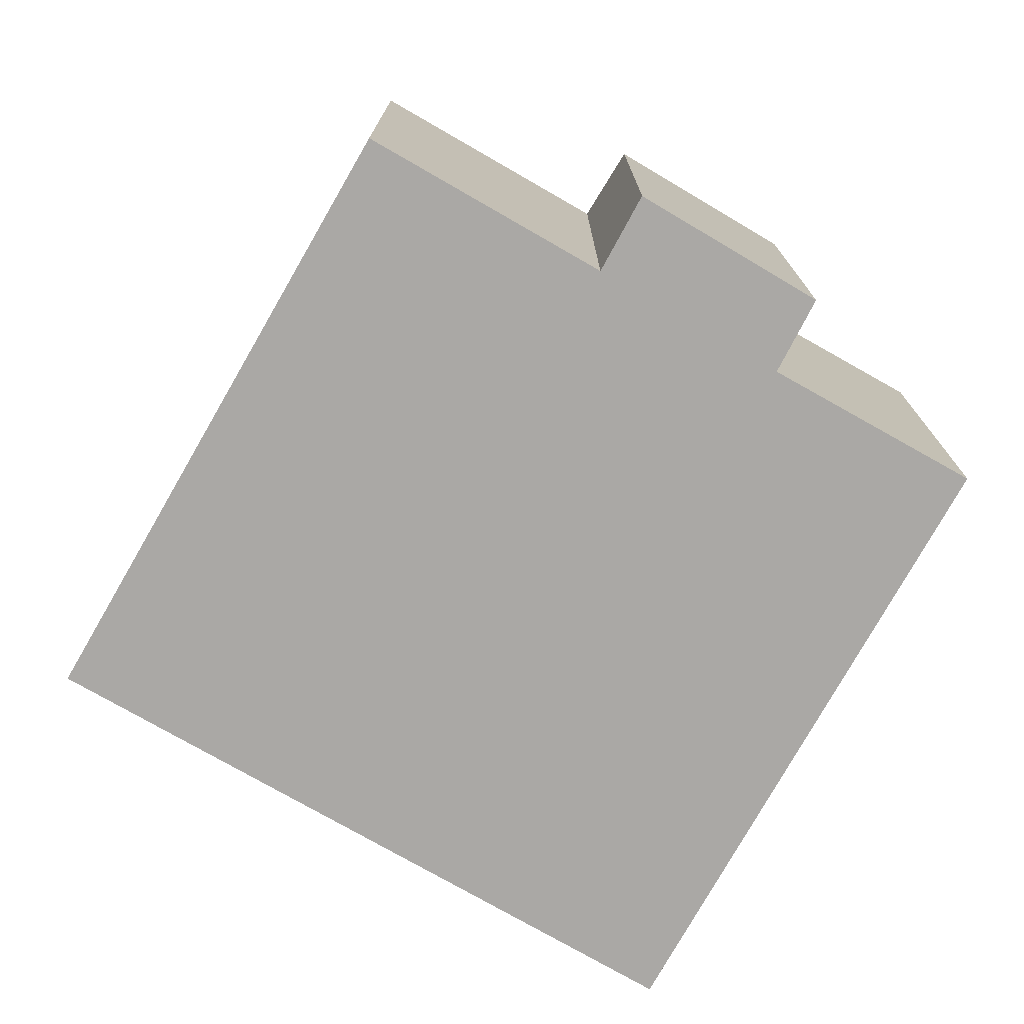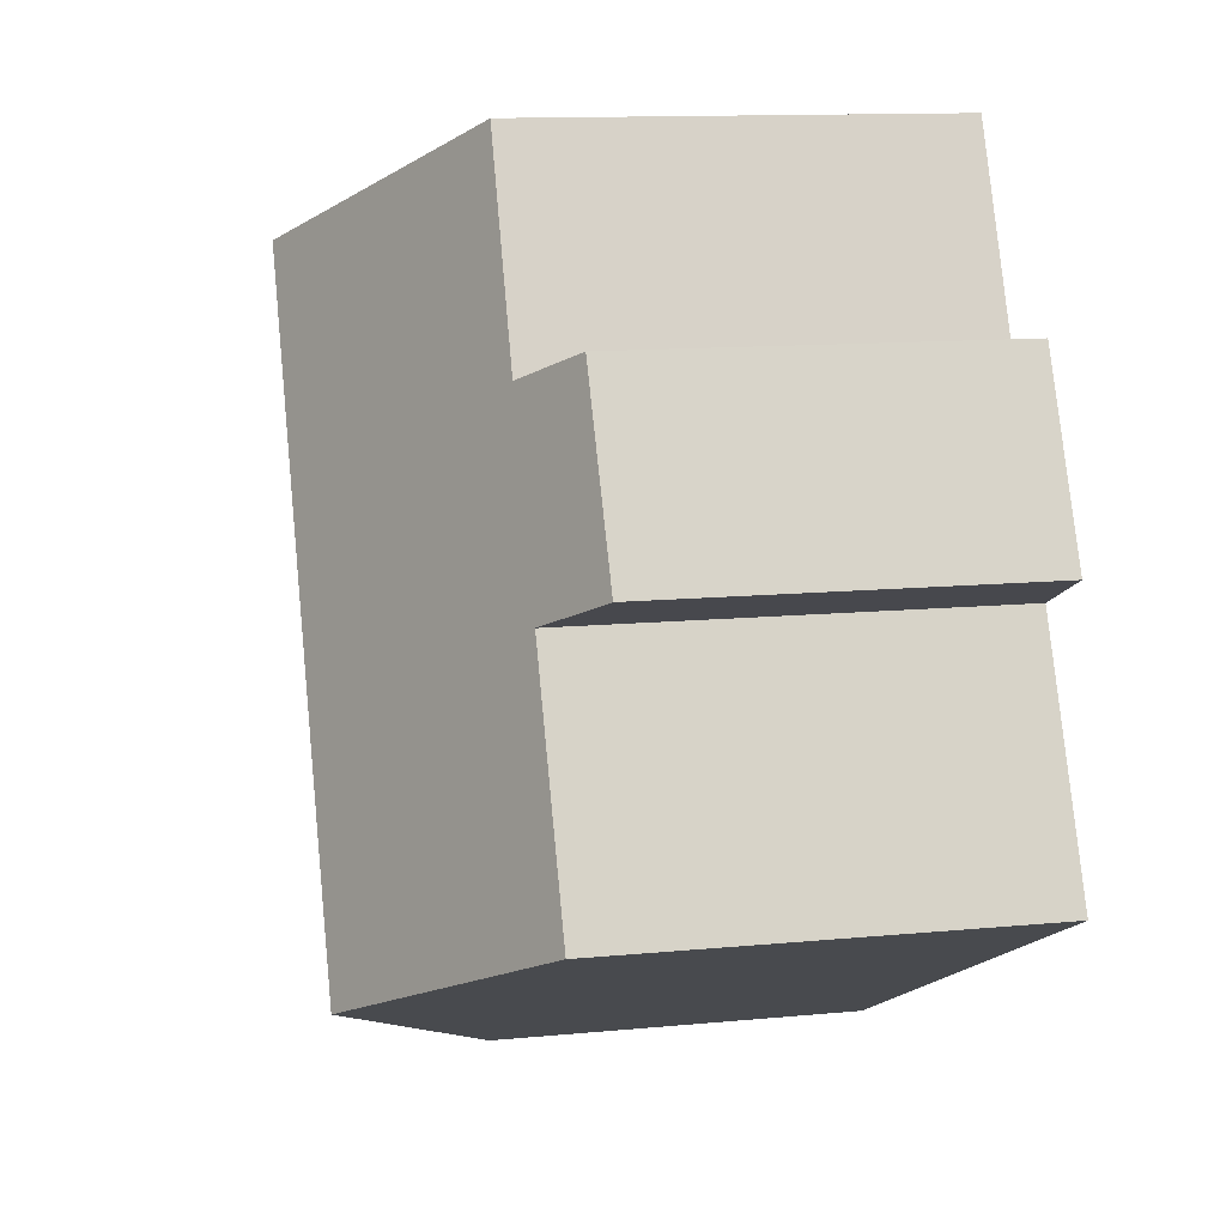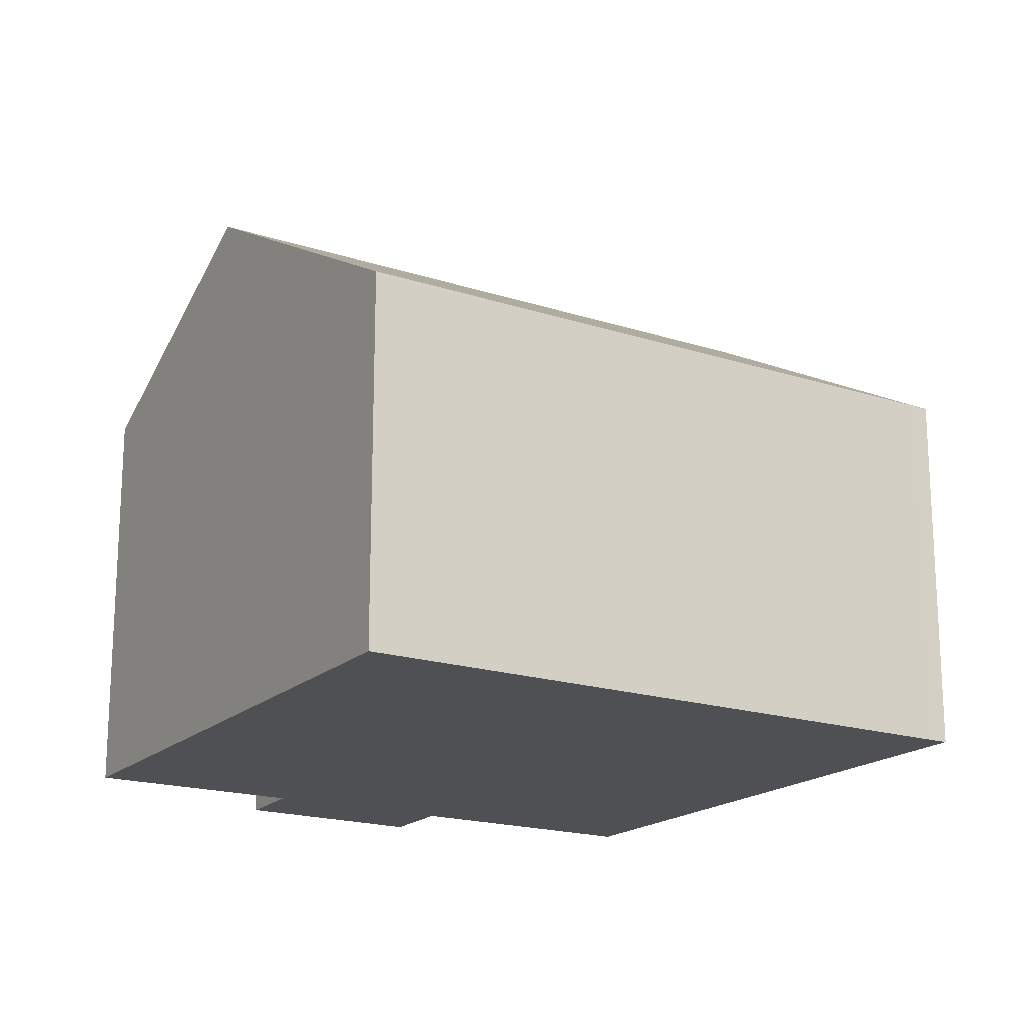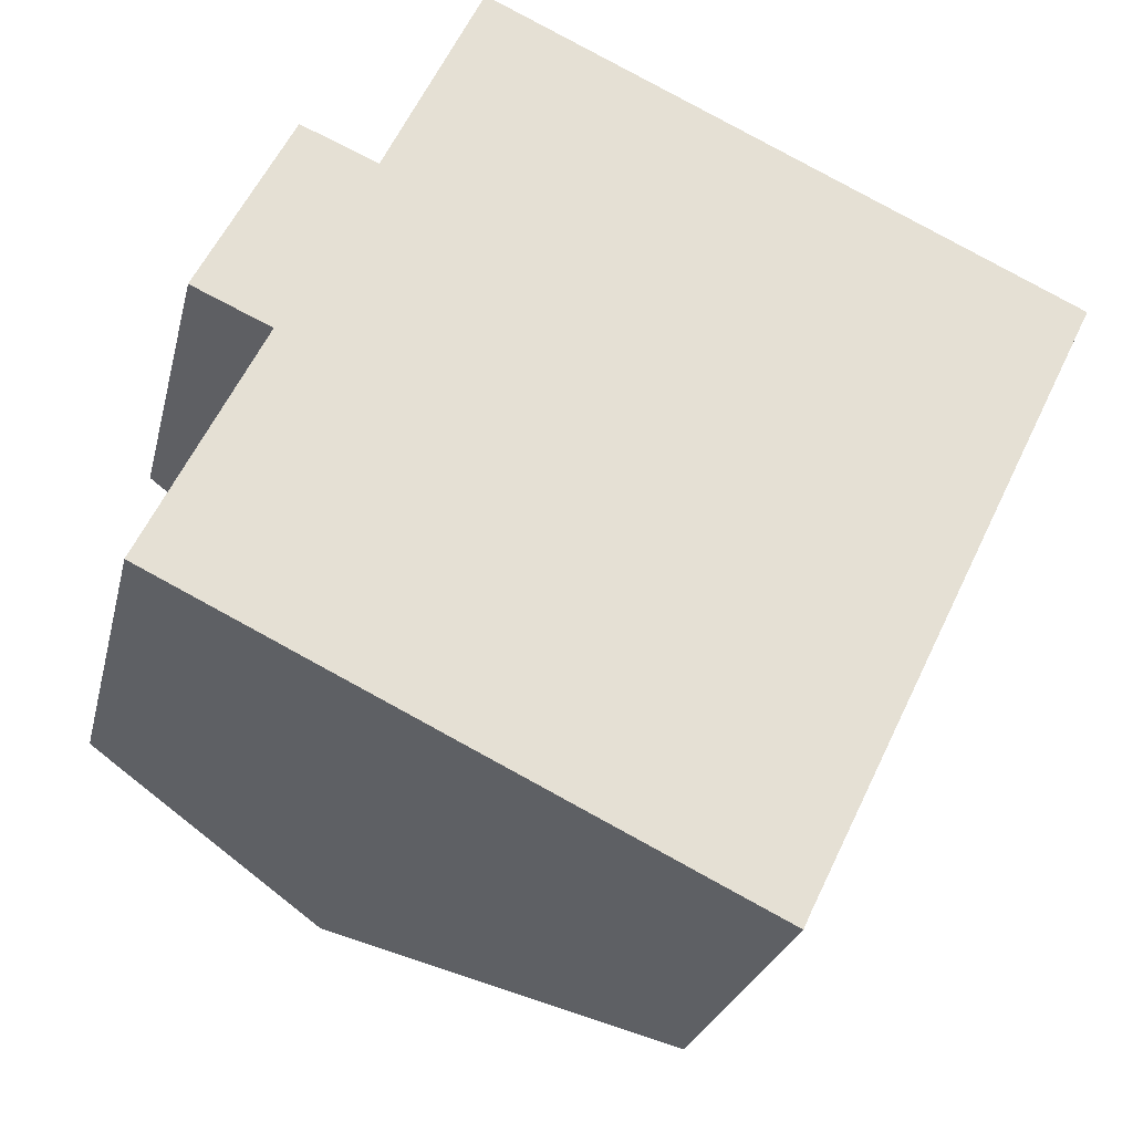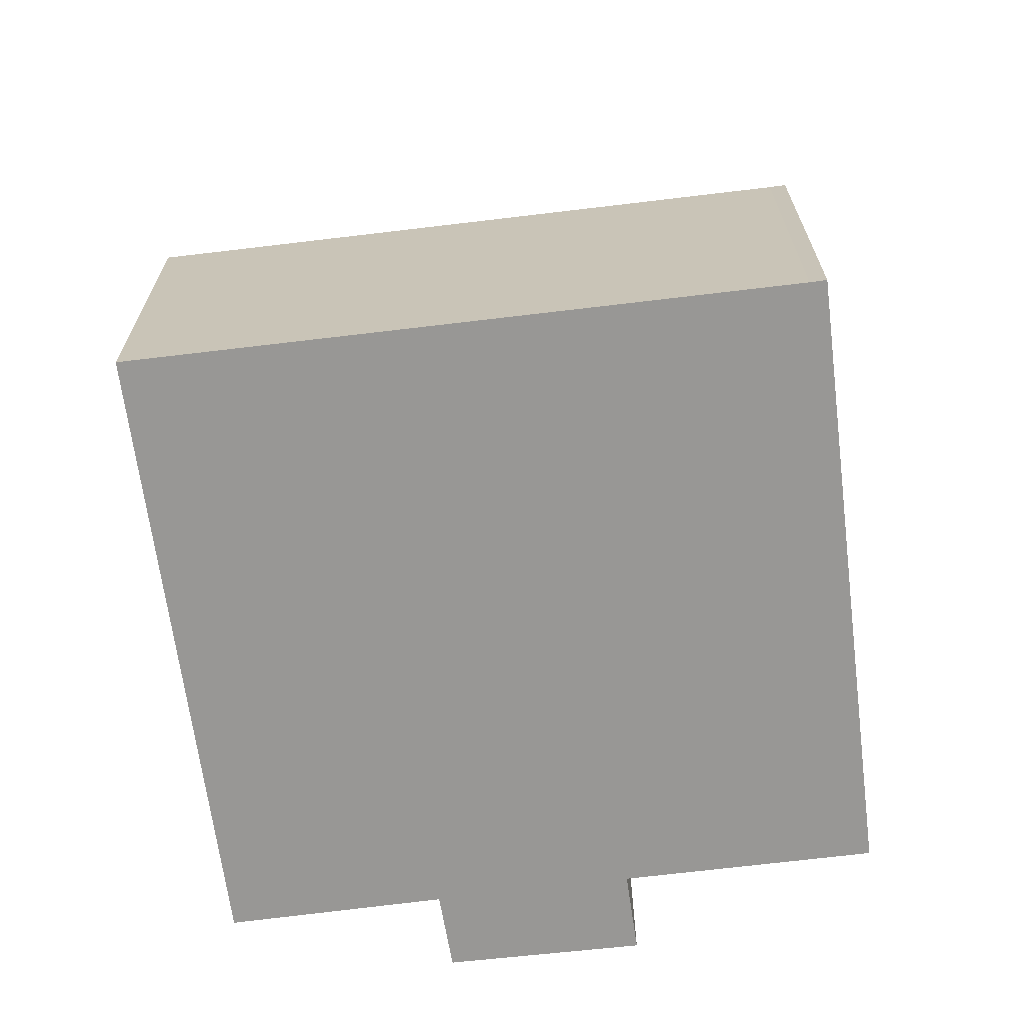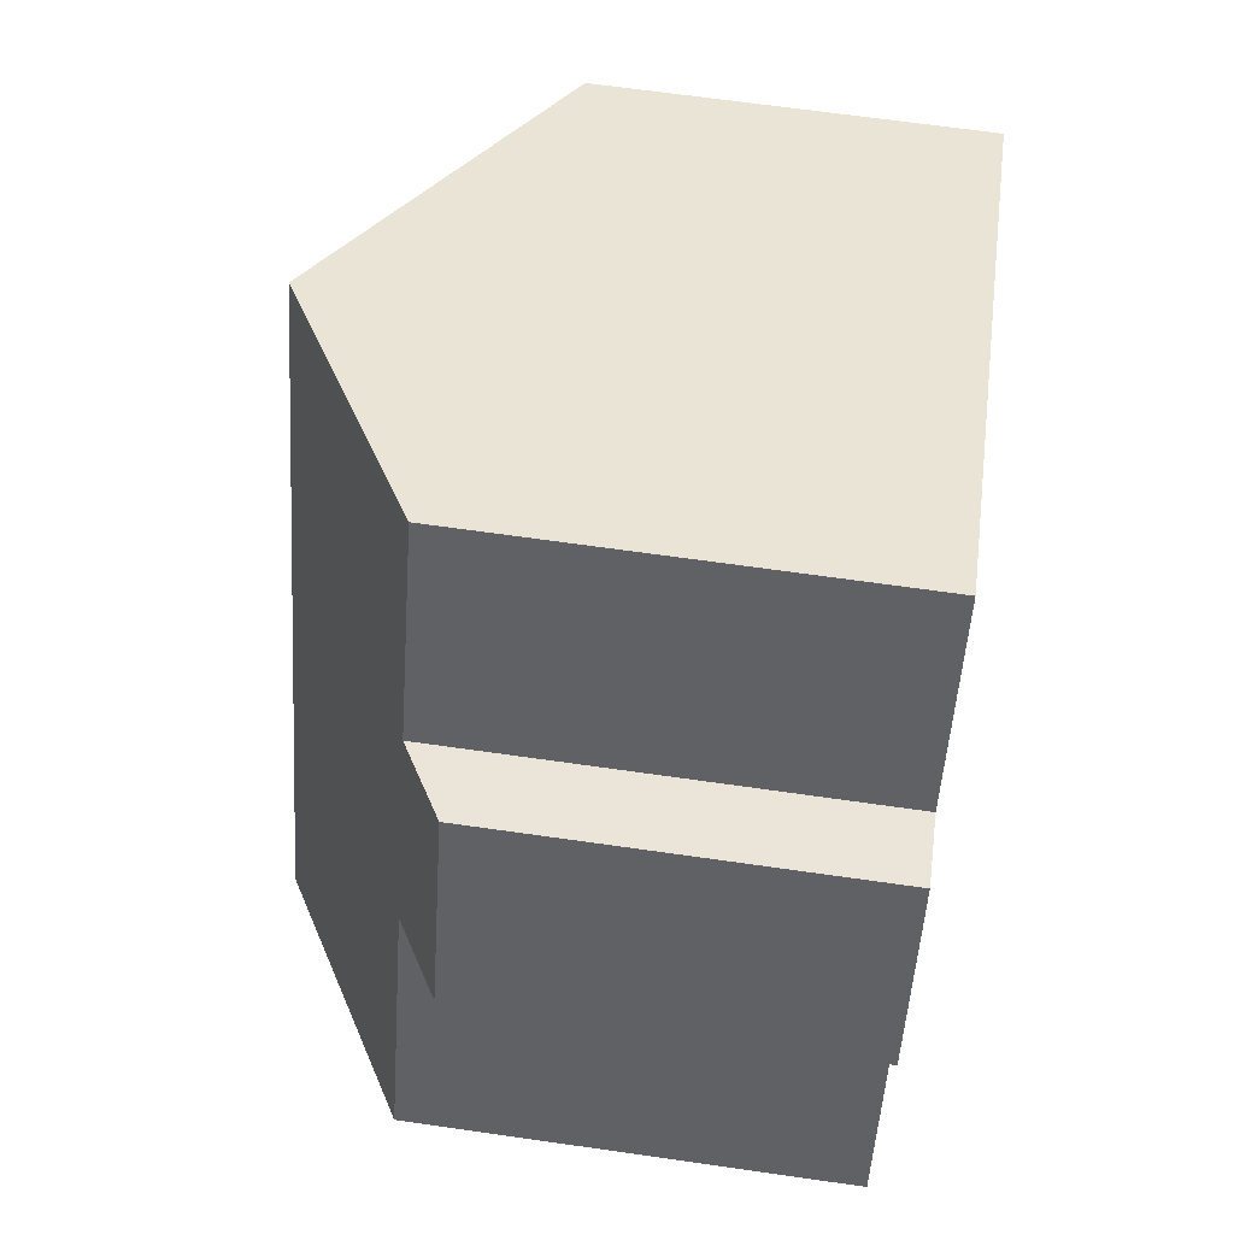
<metadata>
{"format":"obj","ext":"obj","renderer":"f3d","projection":"perspective","resolution":1024,"background":"white","views":[{"elev":-75.2,"azim":-94.2,"up":"+Y"},{"elev":12.2,"azim":-102.9,"up":"+Z"},{"elev":-18.5,"azim":83.8,"up":"+Y"},{"elev":-25.3,"azim":-12.8,"up":"+Z"},{"elev":-68.2,"azim":122.7,"up":"+Y"},{"elev":66.0,"azim":-81.8,"up":"+Z"}]}
</metadata>
<code>
v  3.128 7.194 -1.513
v  3.71 5.296 7.783
v  6.911 7.194 6.303
v  2.516 5.314 5.241
v  1.583 4.769 5.636
v  1.417 5.32 2.942
v  0 5.323 3.259e-16
v  0.457 4.754 3.374
v  7.298 4.757 -3.291
v  11.03 4.754 4.401
v  7.208 4.754 -3.487
v  7.208 2.135e-16 -3.487
v  3.128 9.264e-17 -1.513
v  0 0 0
v  1.417 -1.801e-16 2.942
v  0.457 -2.066e-16 3.374
v  1.583 -3.451e-16 5.636
v  2.516 -3.209e-16 5.241
v  3.71 -4.766e-16 7.783
v  6.911 -3.859e-16 6.303
v  11.03 -2.695e-16 4.401
v  7.298 2.015e-16 -3.291
g defaultobject
f 1 2 3
f 2 1 4
f 4 1 5
f 5 1 6
f 6 1 7
f 8 5 6
f 9 3 10
f 3 9 1
f 1 9 11
f 12 1 11
f 1 12 7
f 7 12 13
f 7 13 14
f 15 8 6
f 8 15 16
f 14 6 7
f 6 14 15
f 8 17 5
f 17 8 16
f 18 2 4
f 2 18 19
f 5 18 4
f 18 5 17
f 19 3 2
f 3 19 10
f 10 19 20
f 10 20 21
f 22 11 9
f 11 22 12
f 10 22 9
f 22 10 21
f 16 18 17
f 18 16 15
f 18 20 19
f 20 18 15
f 20 15 14
f 20 14 13
f 20 13 21
f 21 13 22
f 22 13 12

</code>
